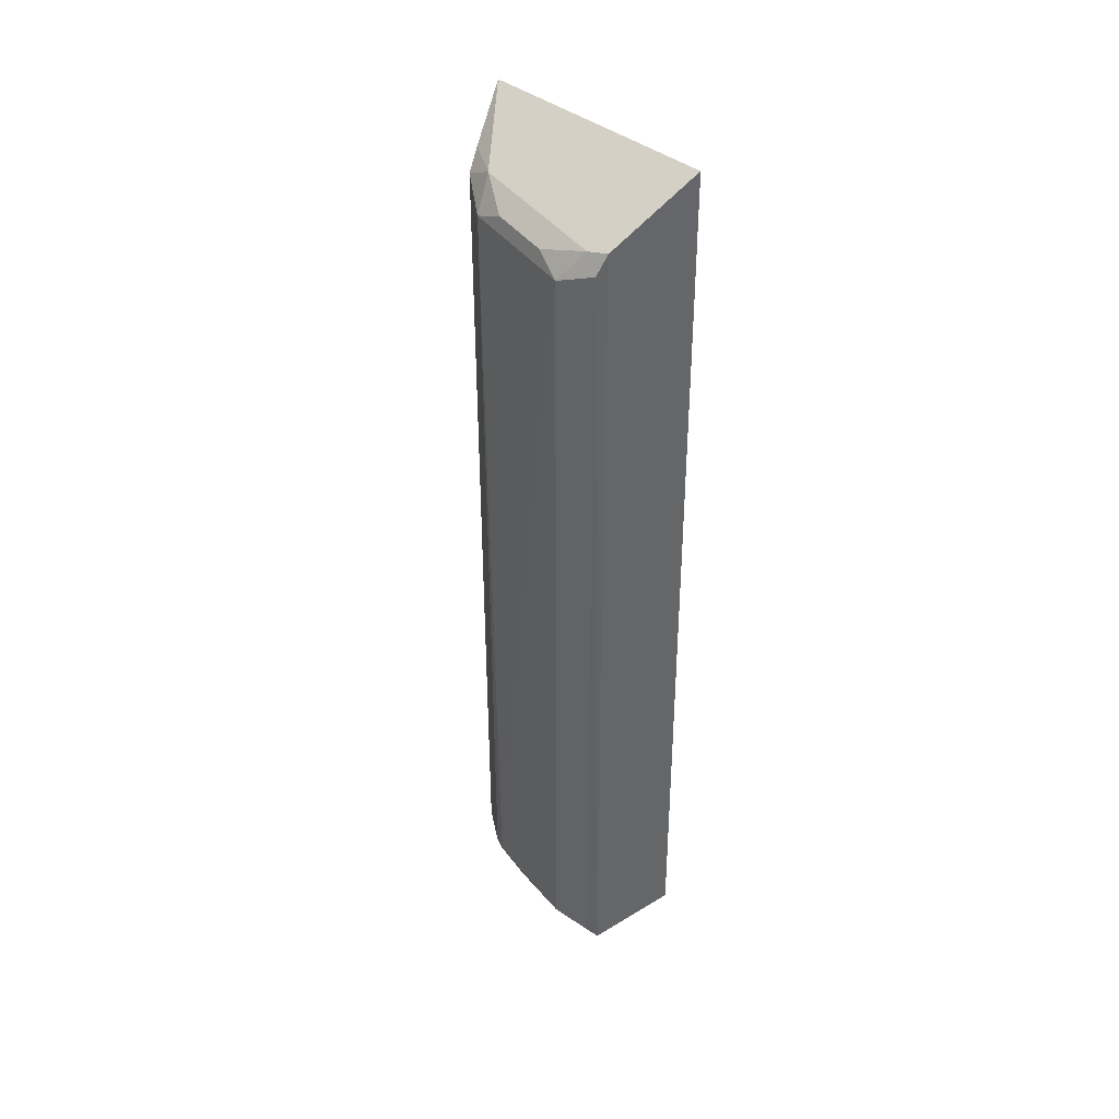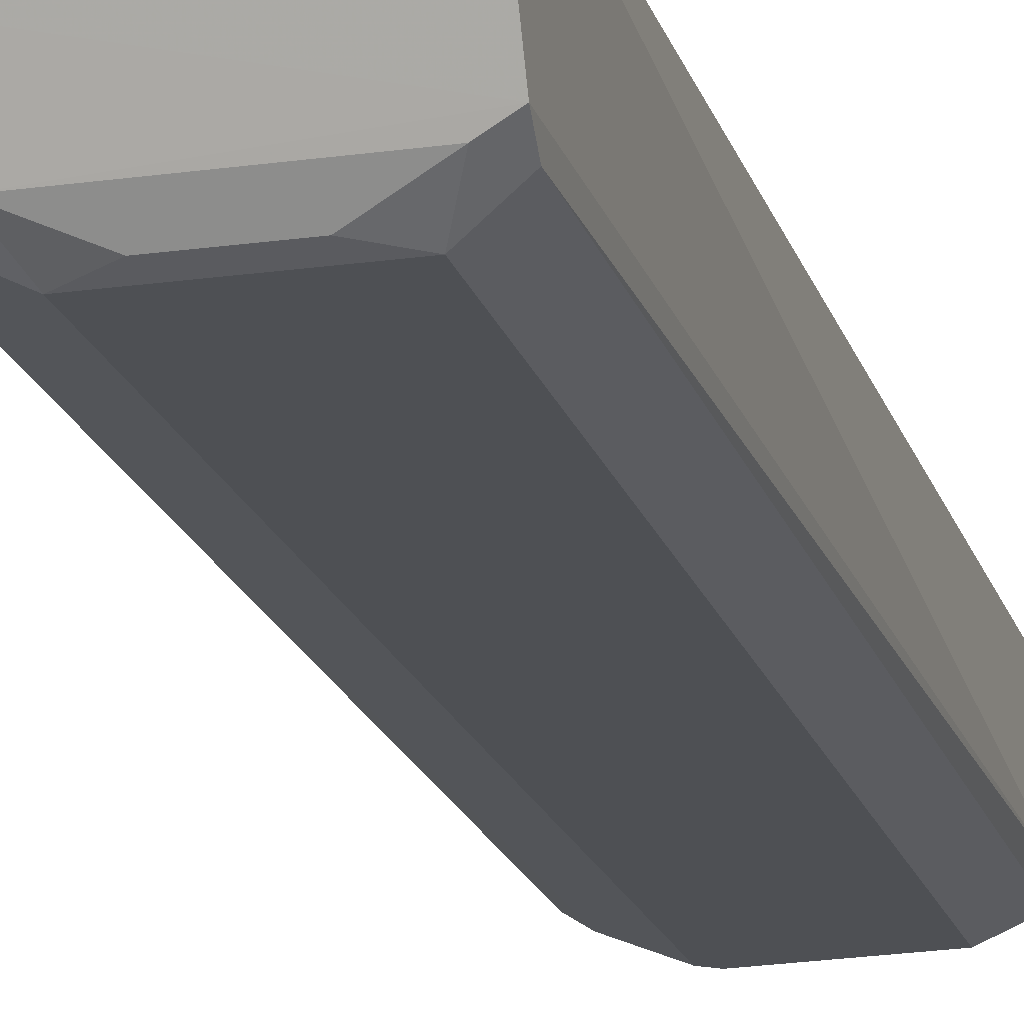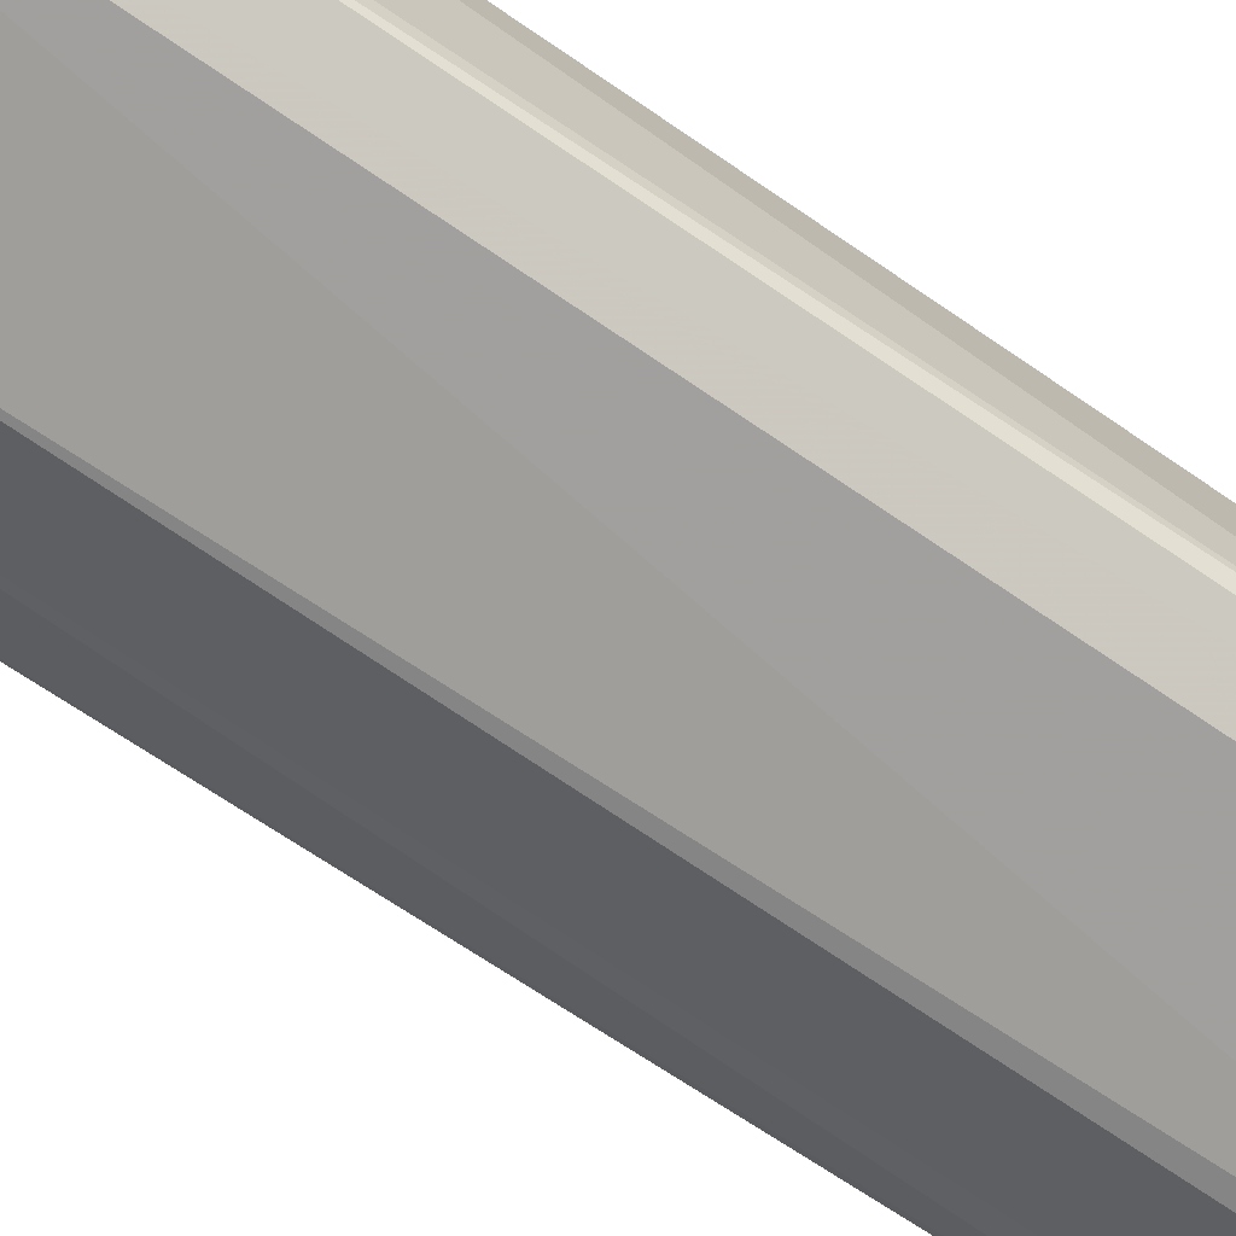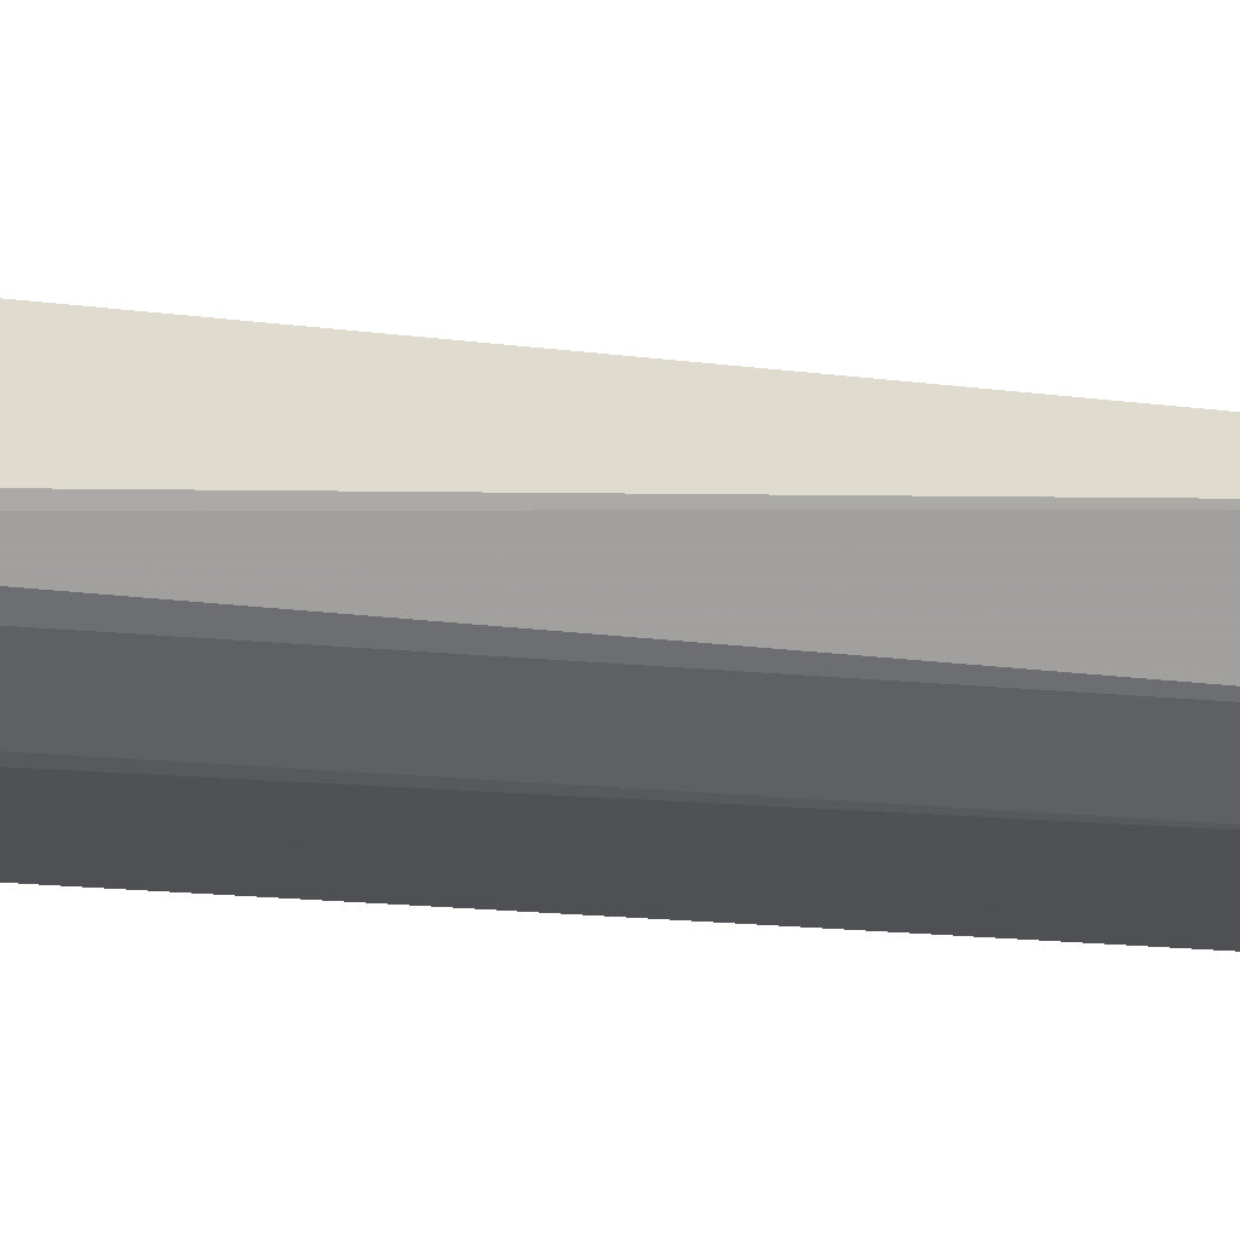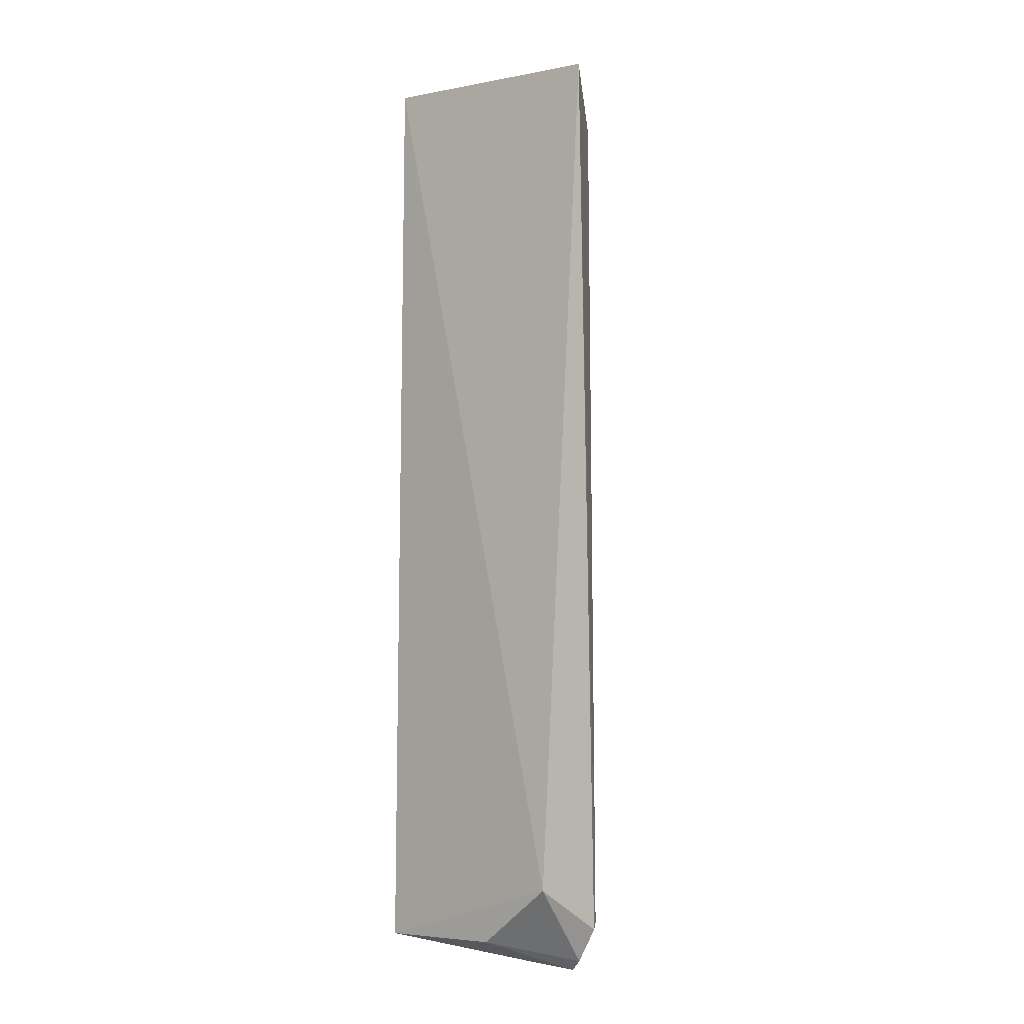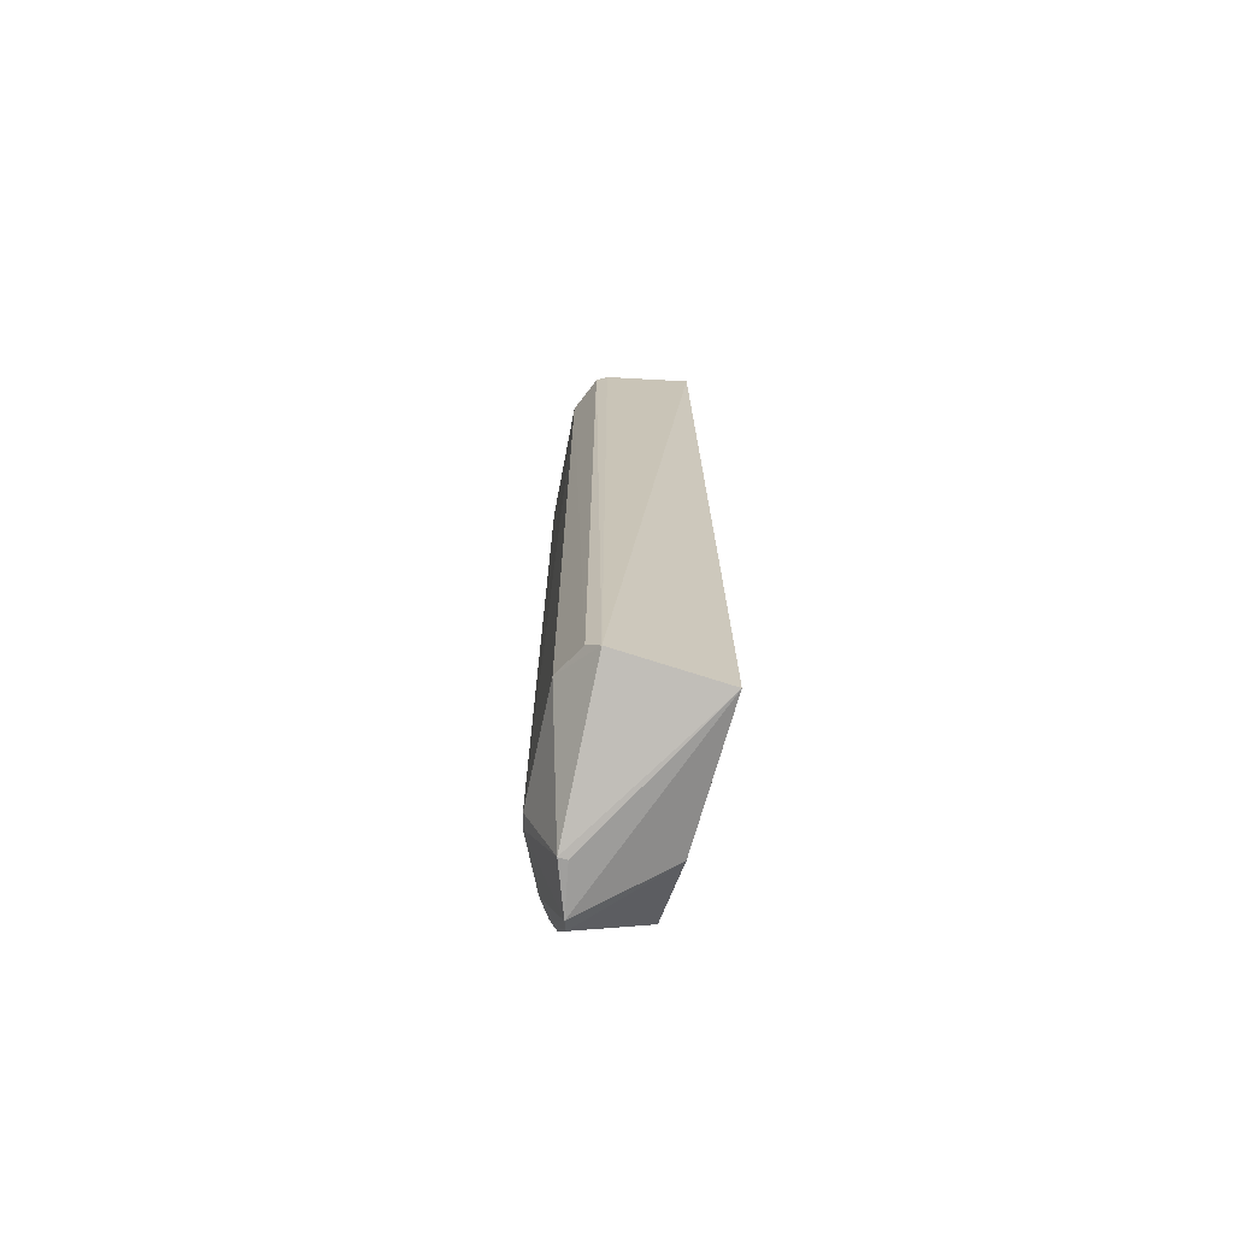
<metadata>
{"format":"obj","ext":"obj","renderer":"f3d","projection":"perspective","resolution":1024,"background":"white","views":[{"elev":41.9,"azim":56.1,"up":"+Z"},{"elev":-18.7,"azim":14.9,"up":"+Y"},{"elev":-70.6,"azim":55.5,"up":"+Y"},{"elev":-20.4,"azim":-100.3,"up":"+Y"},{"elev":-6.1,"azim":-132.4,"up":"+Z"},{"elev":-71.3,"azim":79.2,"up":"+Z"}]}
</metadata>
<code>
v 0.05646 -0.2583 0.3332
v 0.09244 -0.2316 -0.4647
v 0.08904 -0.1477 0.4088
v -0.1445 -0.1806 0.3917
v -0.05584 -0.2585 -0.4403
v -0.1209 -0.1518 -0.4167
v 0.07024 -0.2386 0.3601
v 0.05646 -0.2583 -0.4403
v -0.05584 -0.2585 0.3332
v 0.08362 -0.1376 -0.4733
v -0.1183 -0.2227 -0.4587
v 0.08764 -0.2309 0.3644
v -0.04438 -0.2353 -0.5
v 0.08636 -0.2418 -0.4517
v -0.04388 -0.2605 -0.4403
v -0.06961 -0.2388 0.3602
v 0.02885 -0.2549 0.346
v -0.09889 -0.2387 0.3448
v -0.08894 -0.2222 -0.5
v 0.08627 -0.2415 0.3466
v -0.02818 -0.2549 0.346
v -0.1137 -0.2293 -0.4527
v -0.1106 -0.2235 0.3592
v -0.09908 -0.2392 -0.4498
v -0.1012 -0.2192 -0.49
v -0.04408 -0.1484 -0.4712
v -0.04512 -0.2276 -0.5
f 6 4 3
f 10 6 3
f 10 3 2
f 11 4 6
f 12 3 4
f 12 2 3
f 12 7 1
f 13 2 8
f 13 10 2
f 14 8 2
f 14 1 8
f 15 8 1
f 15 13 8
f 15 5 13
f 15 9 5
f 15 1 9
f 16 12 4
f 16 7 12
f 17 9 1
f 17 1 7
f 17 7 16
f 18 9 16
f 19 13 5
f 20 12 1
f 20 1 14
f 20 14 2
f 20 2 12
f 21 17 16
f 21 16 9
f 21 9 17
f 22 18 4
f 22 4 11
f 23 18 16
f 23 16 4
f 23 4 18
f 24 5 9
f 24 9 18
f 24 18 22
f 24 22 19
f 24 19 5
f 25 11 6
f 25 22 11
f 25 19 22
f 26 6 10
f 26 10 19
f 26 25 6
f 26 19 25
f 27 19 10
f 27 10 13
f 27 13 19

</code>
